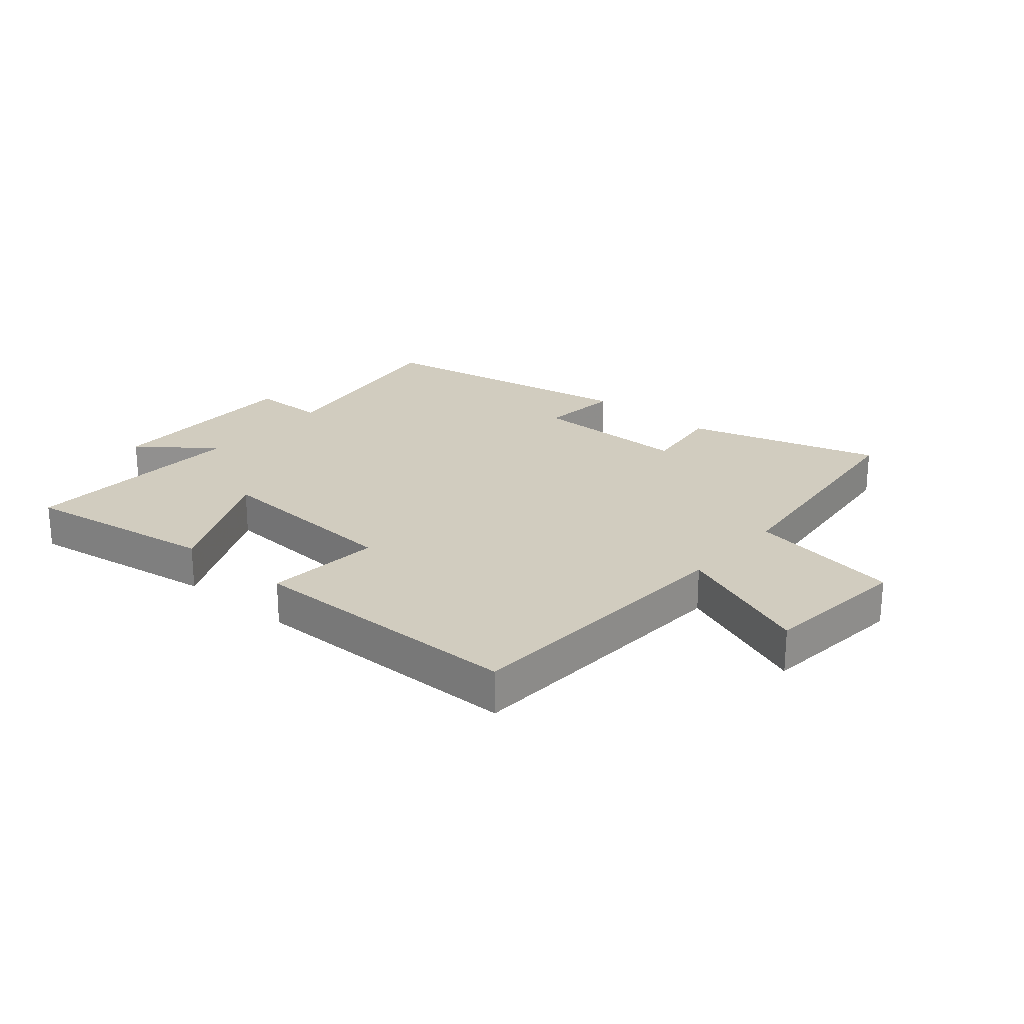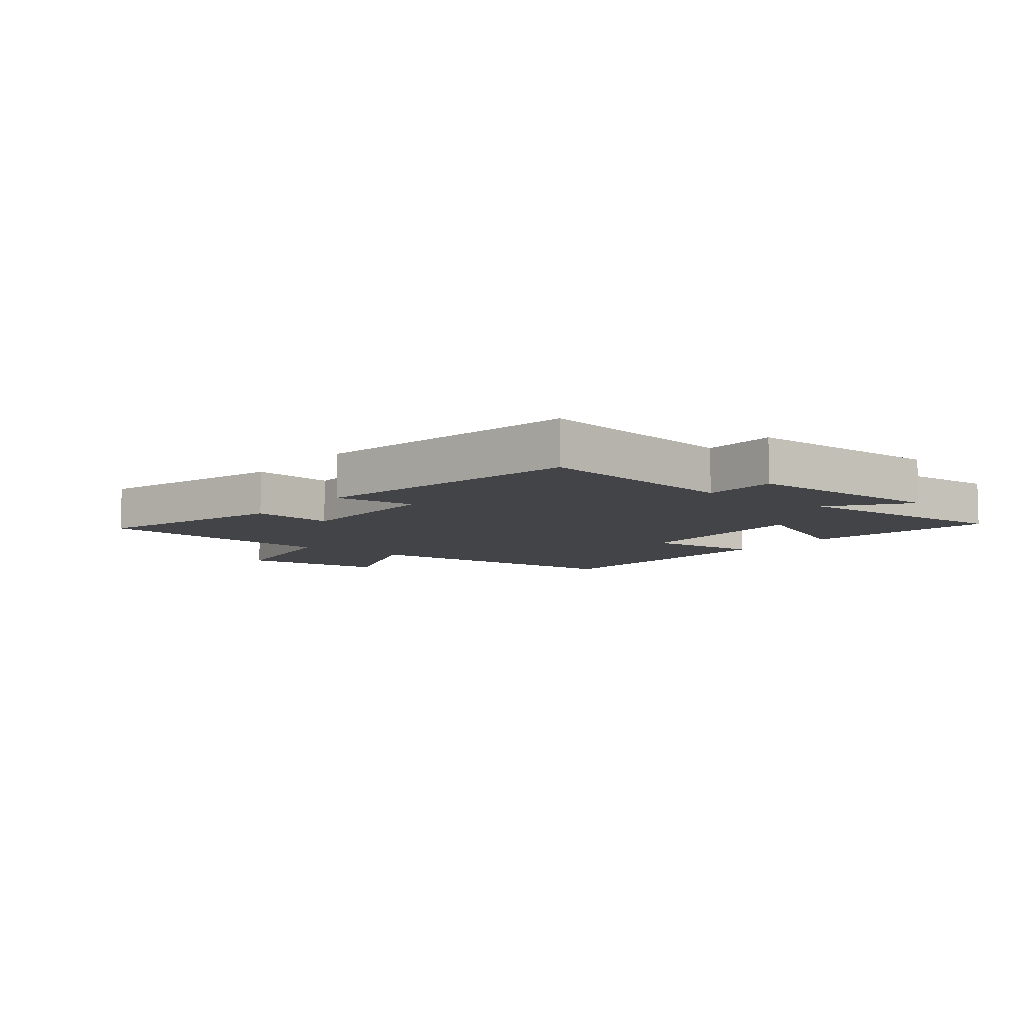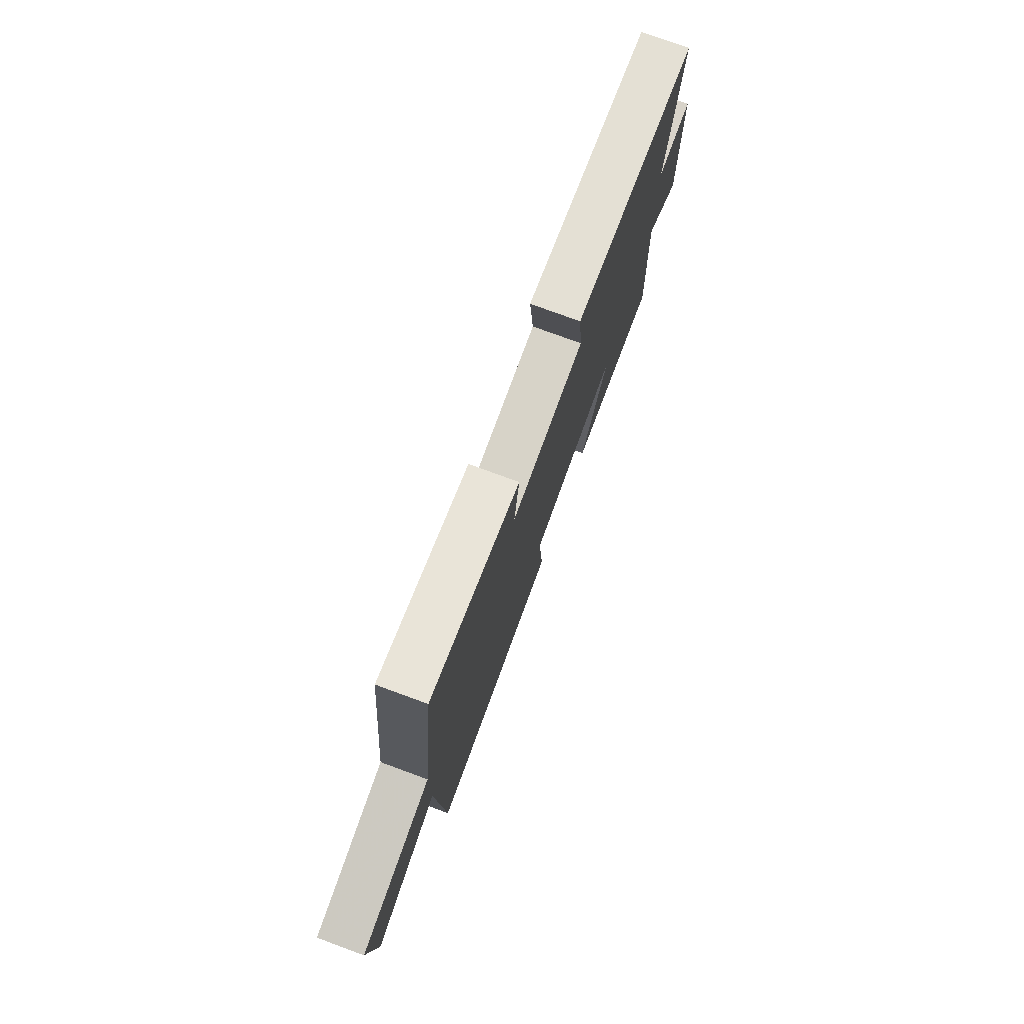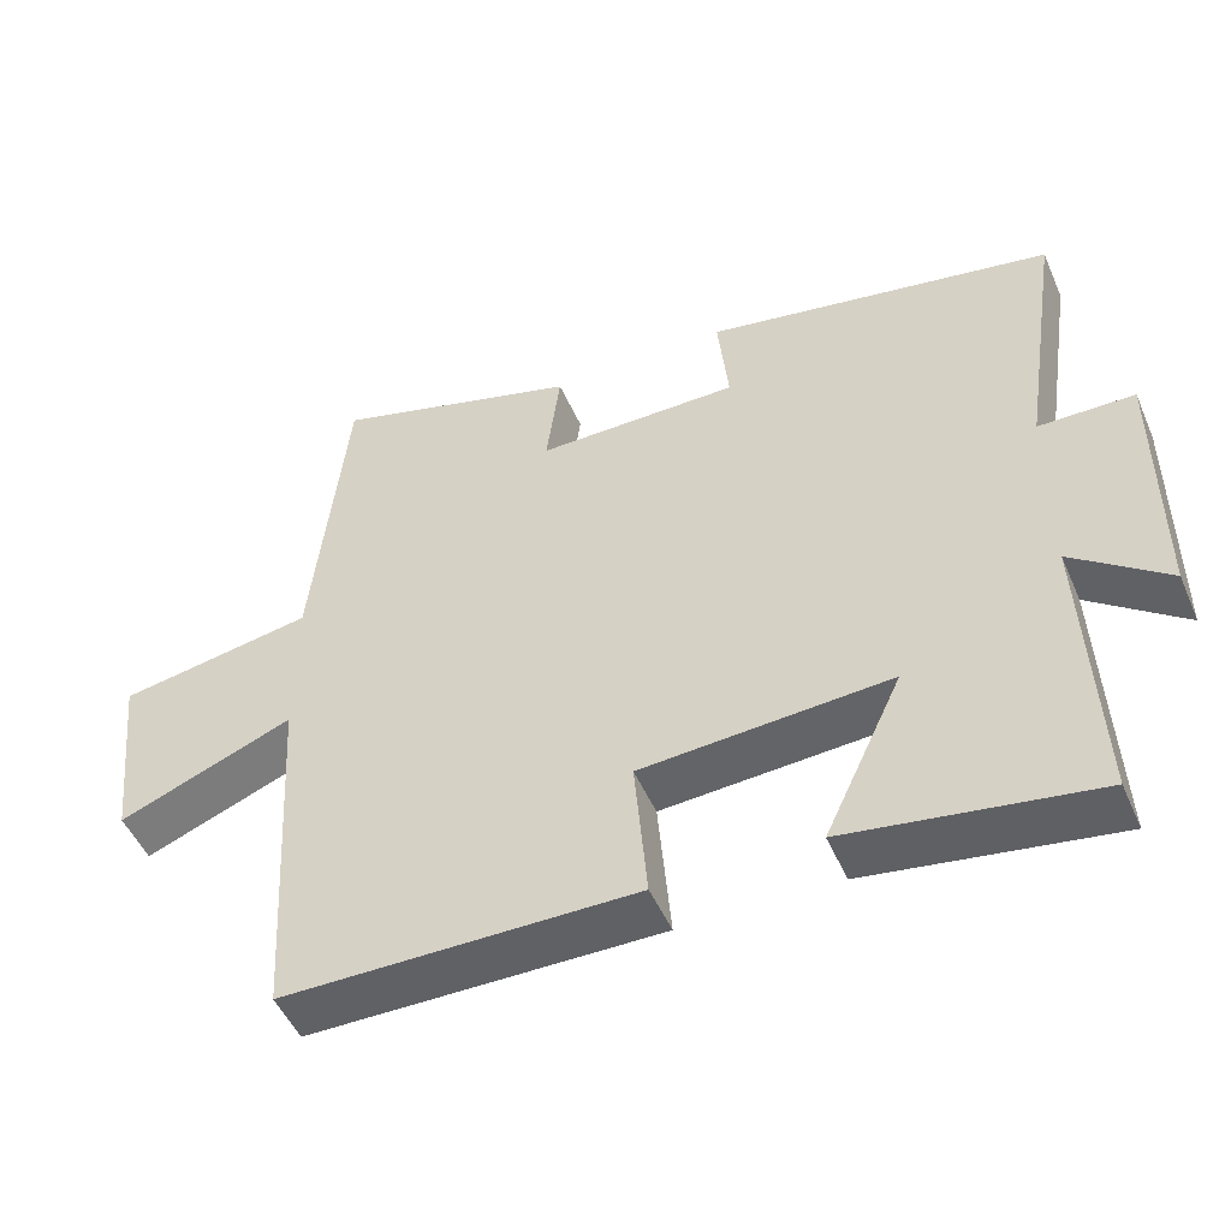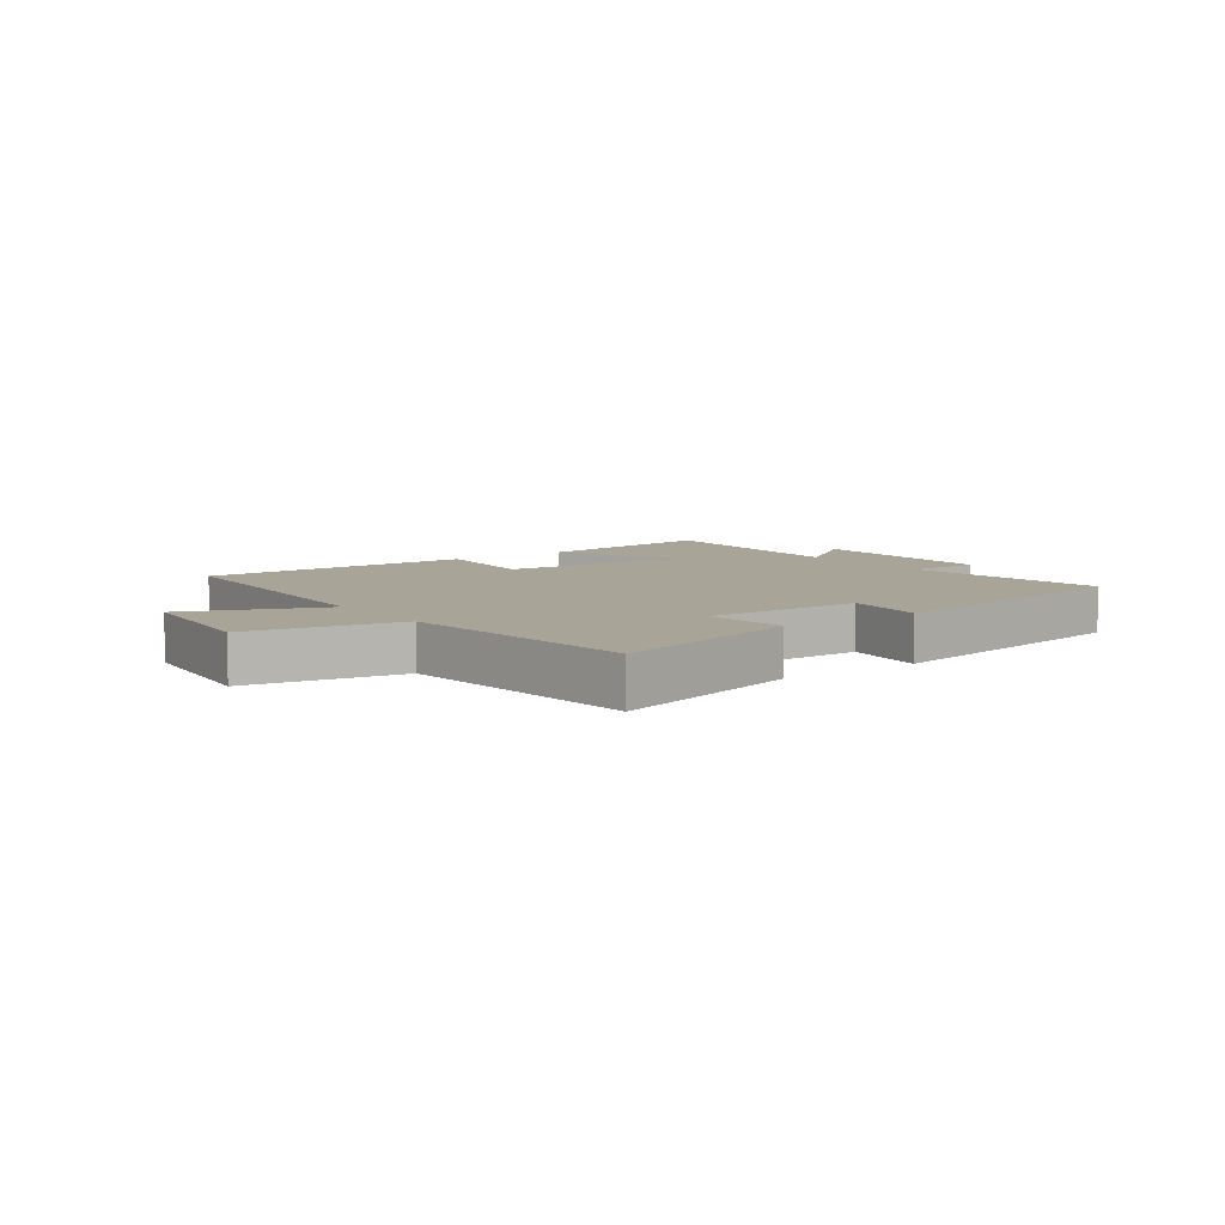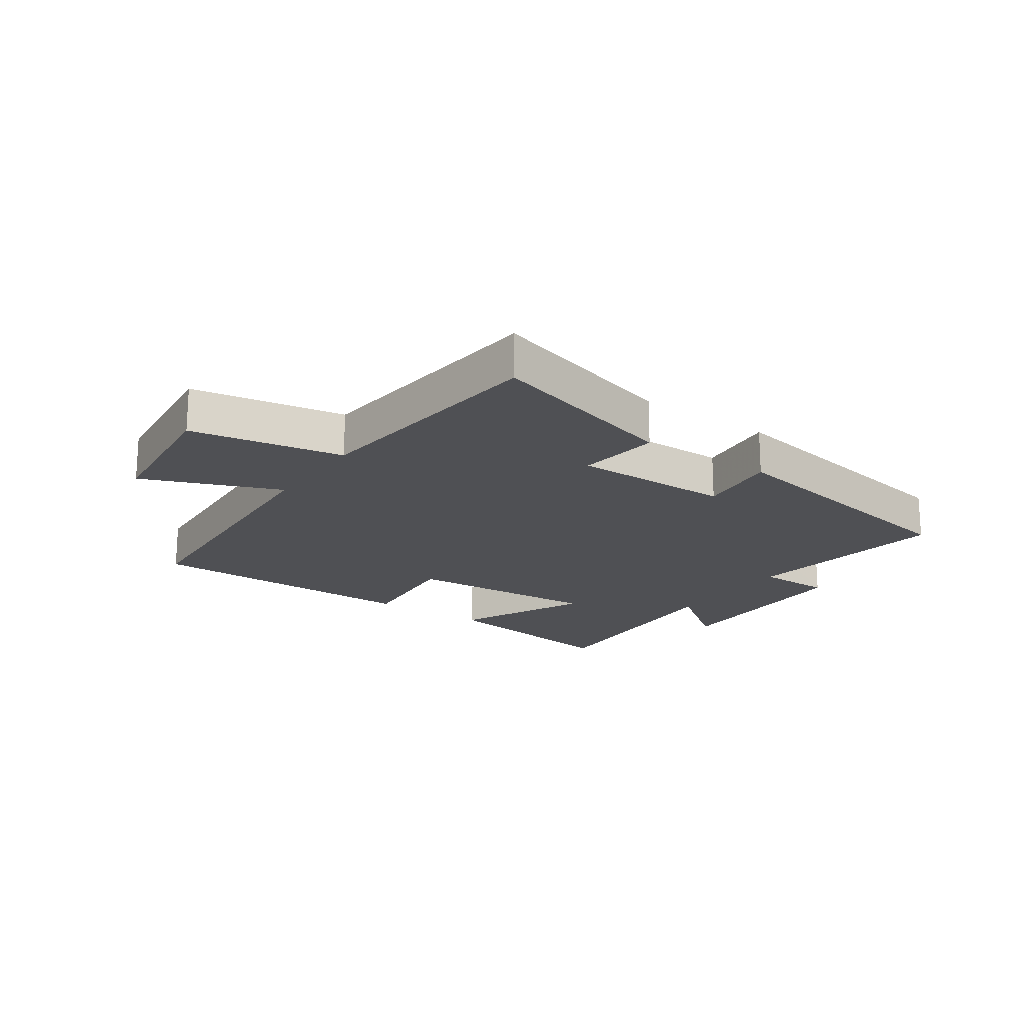
<metadata>
{"format":"obj","ext":"obj","renderer":"f3d","projection":"perspective","resolution":1024,"background":"white","views":[{"elev":23.8,"azim":-139.8,"up":"+Y"},{"elev":-7.7,"azim":51.9,"up":"+Y"},{"elev":76.4,"azim":-69.8,"up":"+Z"},{"elev":-49.4,"azim":23.0,"up":"+Z"},{"elev":7.0,"azim":-35.8,"up":"+Y"},{"elev":-19.2,"azim":-34.7,"up":"+Y"}]}
</metadata>
<code>
v 0.552 0.07 0.42
v 0.5 0.07 0.076
v 0.624 0.07 0.075
v 0.624 0.07 -0.263
v 0.5 0.07 -0.17
v 0.517 0.07 -0.548
v 0.195 0.07 -0.5
v 0.296 0.07 -0.285
v -0.028 0.07 -0.307
v -0.011 0.07 -0.5
v -0.472 0.07 -0.499
v -0.5 0.07 -0.02
v -0.728 0.07 -0.111
v -0.754 0.07 0.133
v -0.5 0.07 0.178
v -0.456 0.07 0.592
v -0.133 0.07 0.5
v -0.151 0.07 0.363
v 0.113 0.07 0.365
v 0.099 0.07 0.5
v 0.552 0 0.42
v 0.5 0 0.076
v 0.624 0 0.075
v 0.624 0 -0.263
v 0.5 0 -0.17
v 0.517 0 -0.548
v 0.195 0 -0.5
v 0.296 0 -0.285
v -0.028 0 -0.307
v -0.011 0 -0.5
v -0.472 0 -0.499
v -0.5 0 -0.02
v -0.728 0 -0.111
v -0.754 0 0.133
v -0.5 0 0.178
v -0.456 0 0.592
v -0.133 0 0.5
v -0.151 0 0.363
v 0.113 0 0.365
v 0.099 0 0.5
f 19 20 1 2
f 18 19 2
f 15 16 17 18
f 15 18 2
f 12 13 14 15
f 11 12 15
f 10 11 15
f 9 10 15
f 8 9 15 2
f 5 6 7 8
f 5 8 2 3
f 3 4 5
f 22 21 40 39
f 22 39 38
f 38 37 36 35
f 22 38 35
f 35 34 33 32
f 35 32 31
f 35 31 30
f 35 30 29
f 22 35 29 28
f 28 27 26 25
f 23 22 28 25
f 25 24 23
f 1 21 22 2
f 2 22 23 3
f 3 23 24 4
f 4 24 25 5
f 5 25 26 6
f 6 26 27 7
f 7 27 28 8
f 8 28 29 9
f 9 29 30 10
f 10 30 31 11
f 11 31 32 12
f 12 32 33 13
f 13 33 34 14
f 14 34 35 15
f 15 35 36 16
f 16 36 37 17
f 17 37 38 18
f 18 38 39 19
f 19 39 40 20
f 20 40 21 1

</code>
